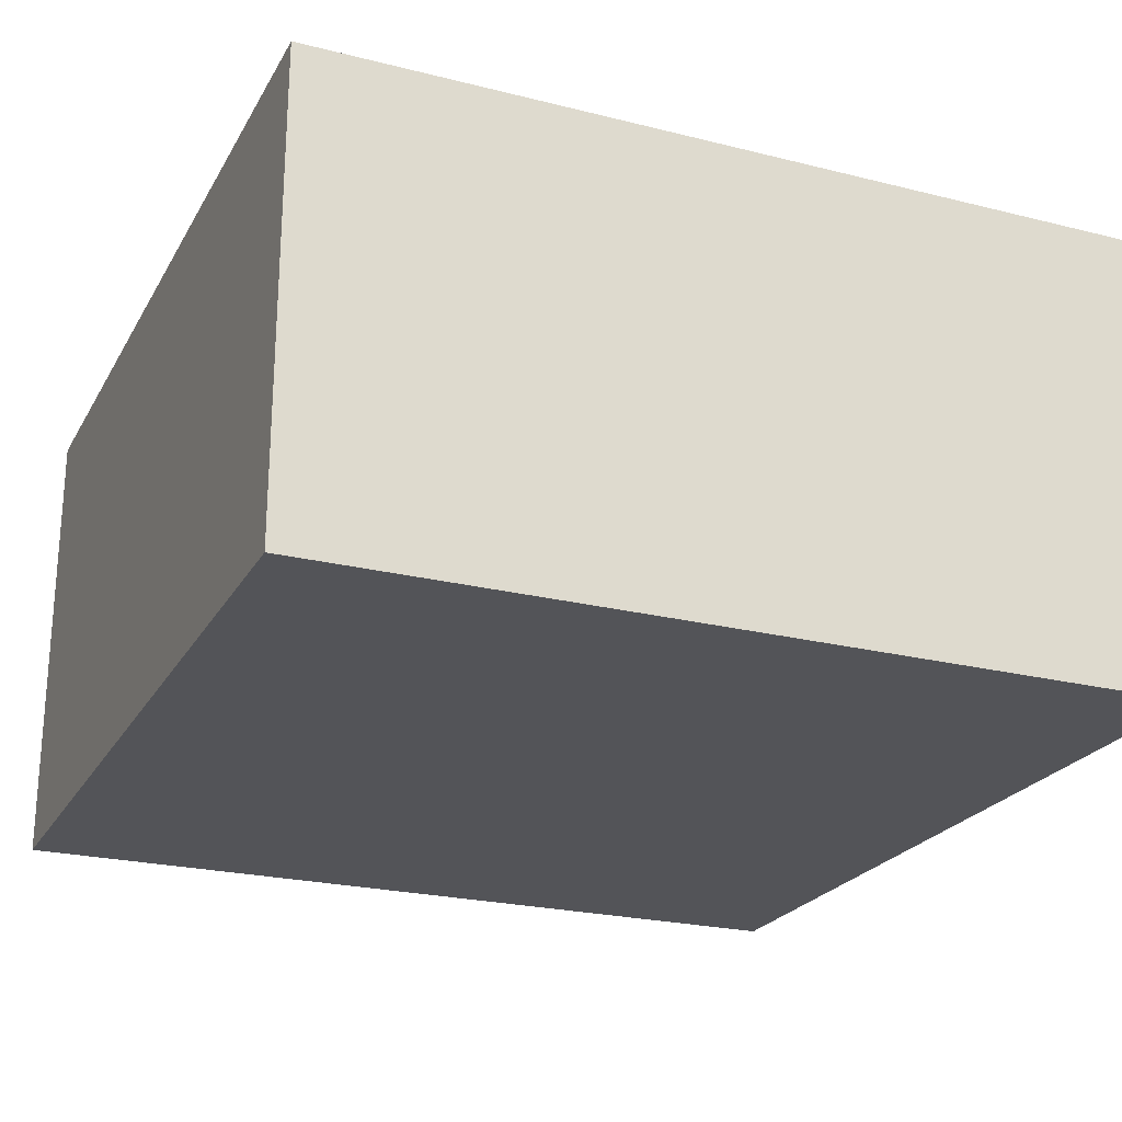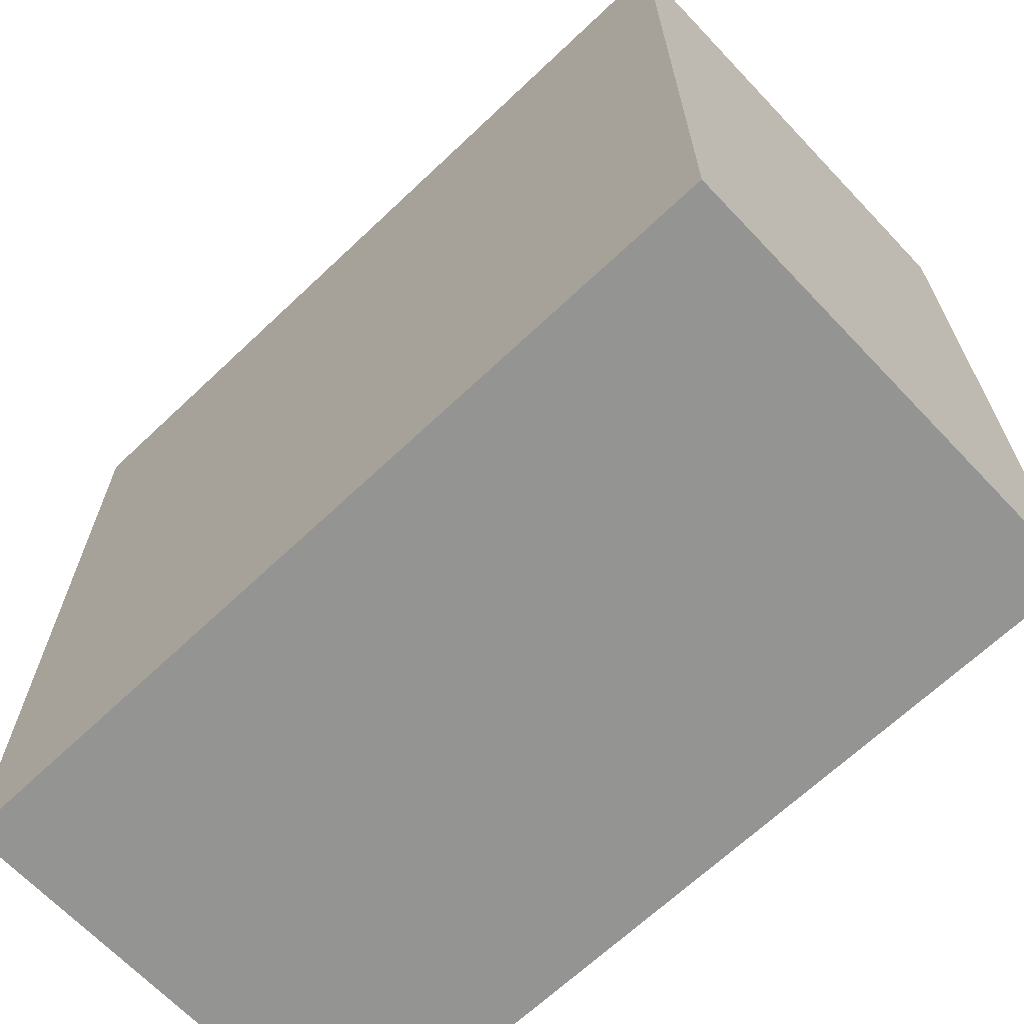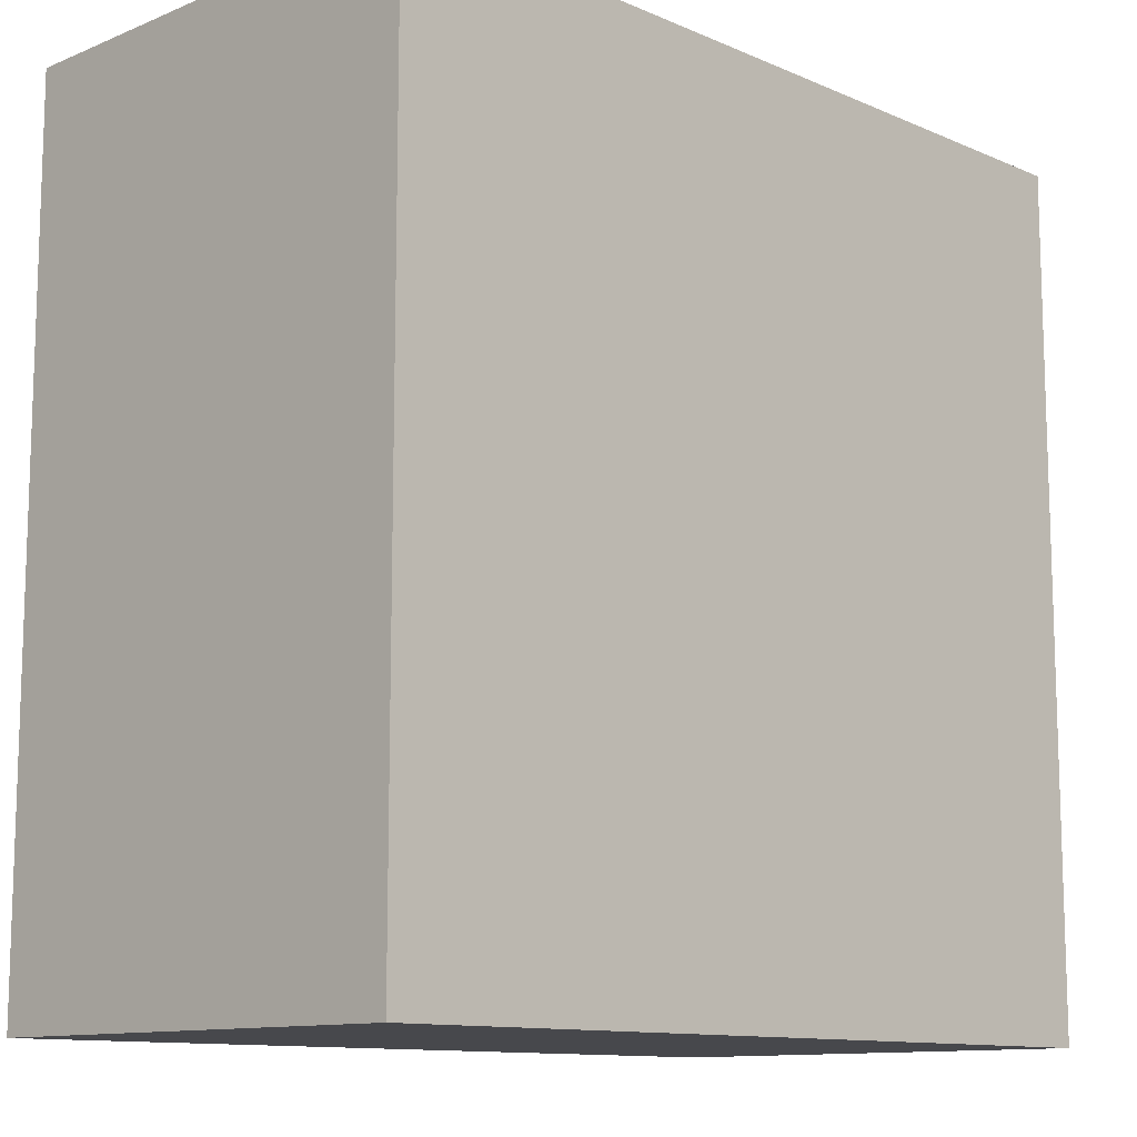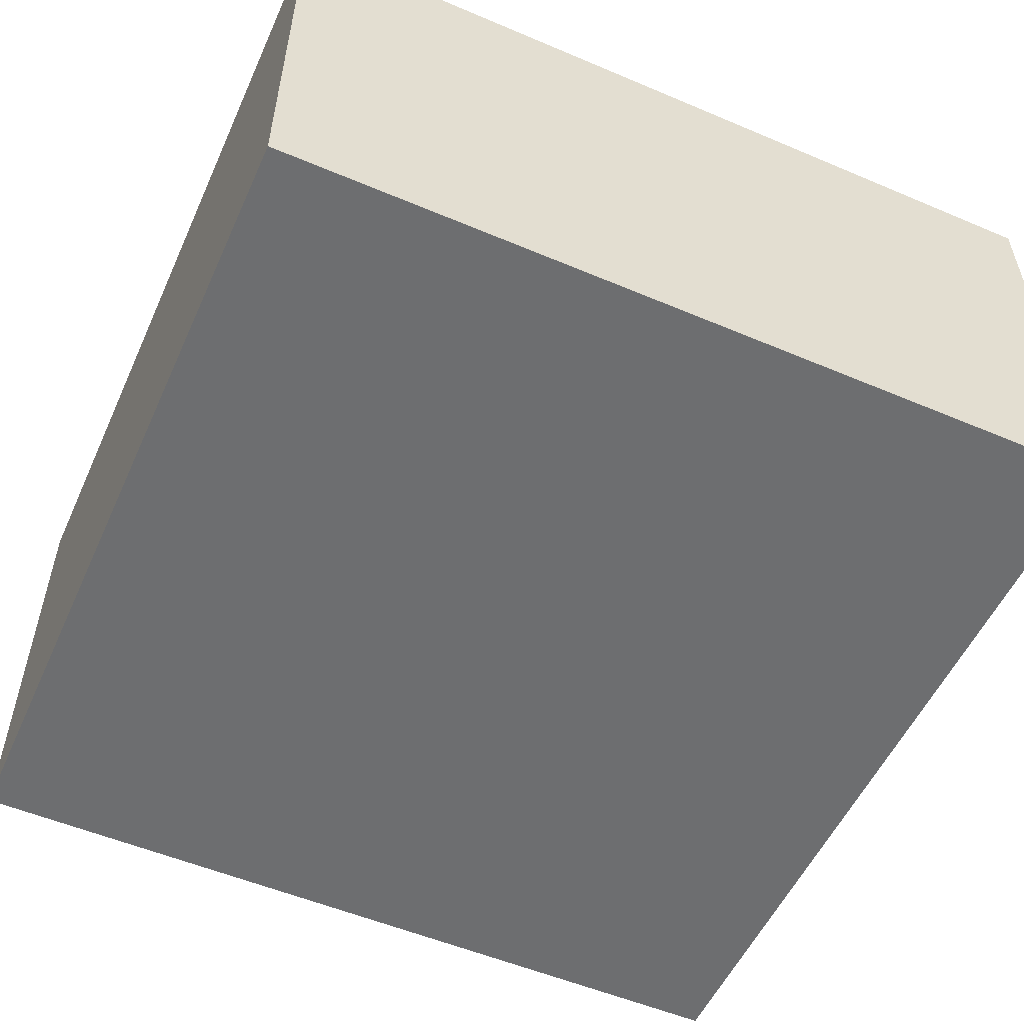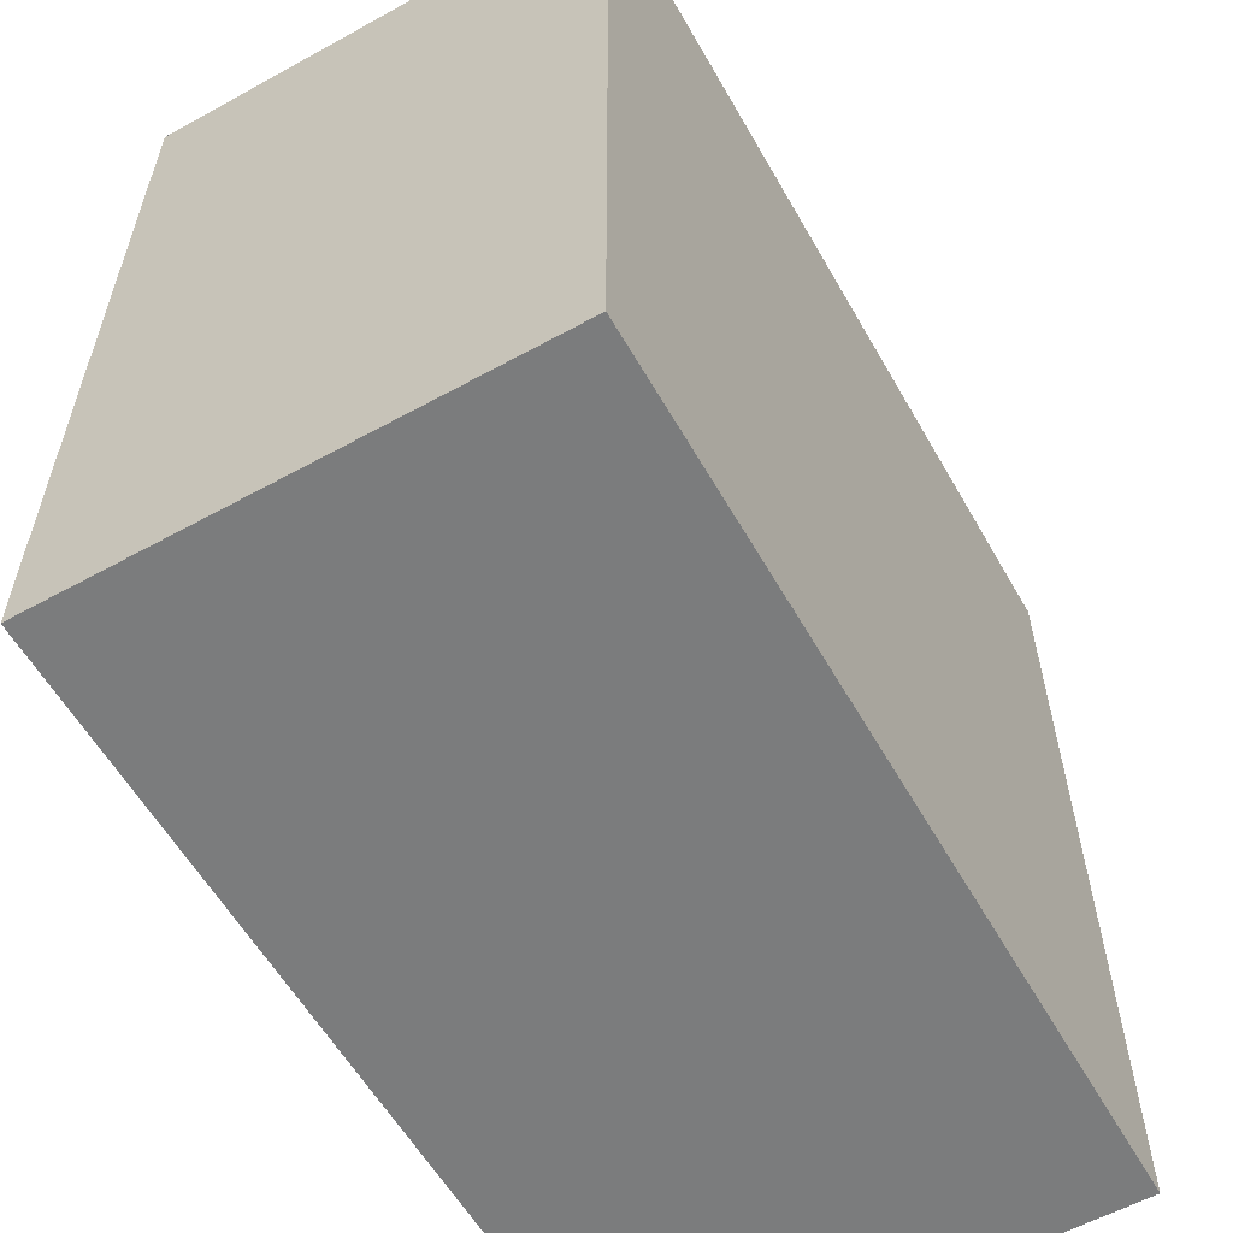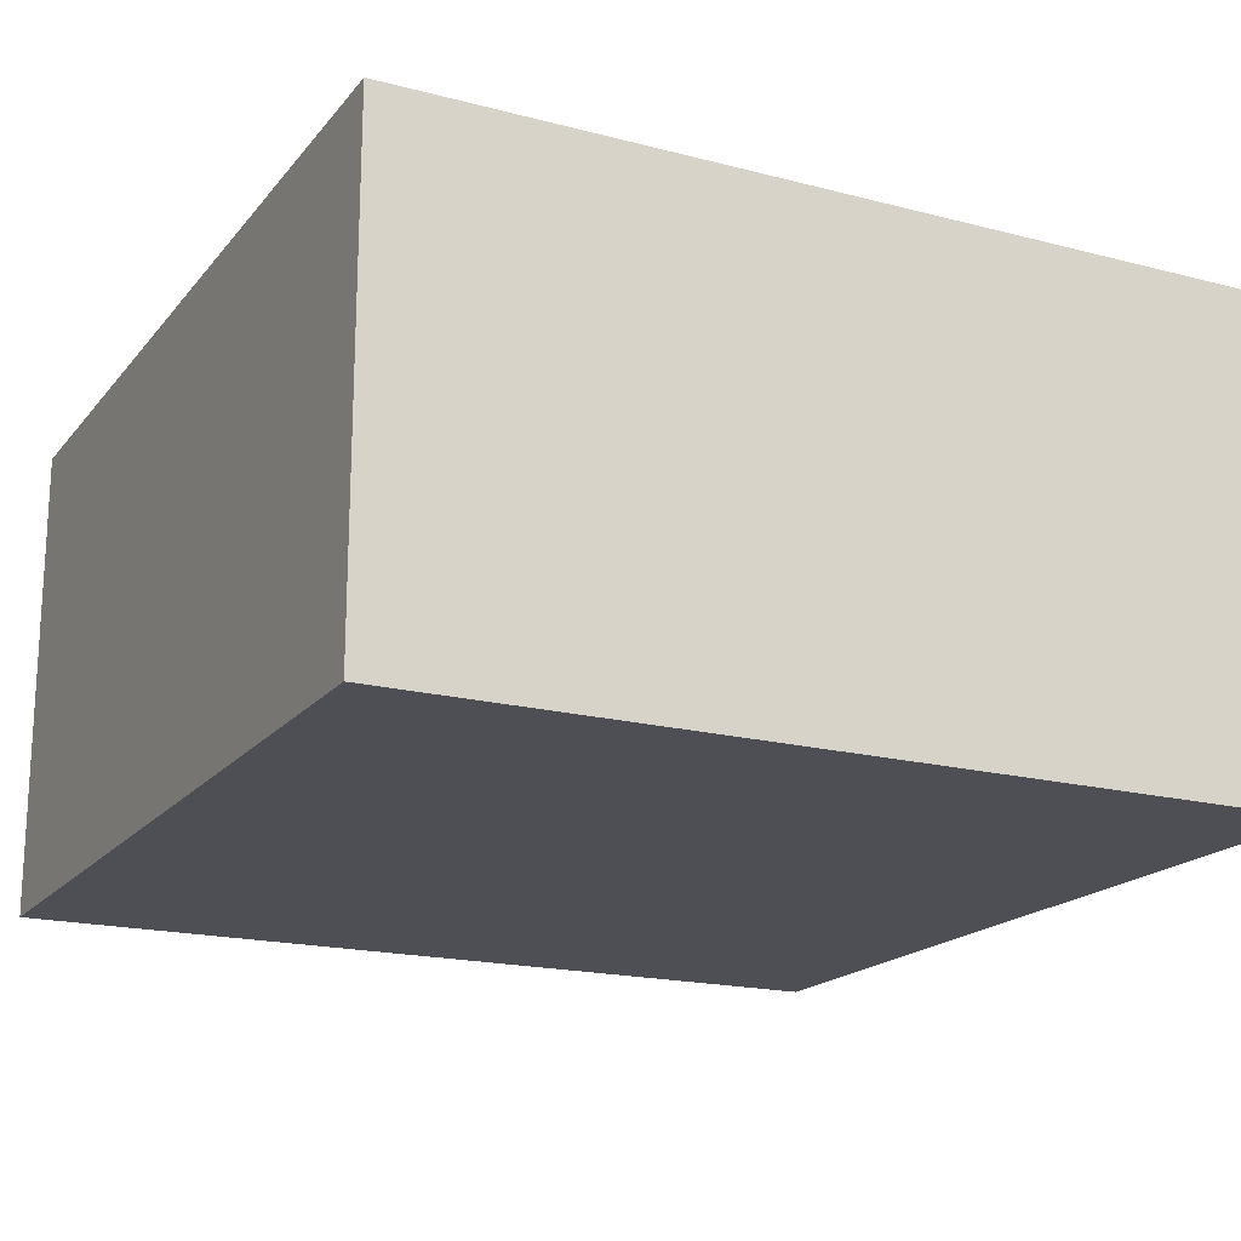
<metadata>
{"format":"obj","ext":"obj","renderer":"f3d","projection":"perspective","resolution":1024,"background":"white","views":[{"elev":-23.4,"azim":-22.9,"up":"+Y"},{"elev":-66.9,"azim":-136.5,"up":"+Z"},{"elev":-11.6,"azim":-45.7,"up":"+Z"},{"elev":-54.3,"azim":-114.2,"up":"+Y"},{"elev":-58.6,"azim":119.6,"up":"+Z"},{"elev":-18.4,"azim":-116.6,"up":"+Y"}]}
</metadata>
<code>
o Mesh1_Group1_Model.290
v 1.5 0 -0.75
v 1.5 1.65 0.75
v 1.5 0 0.75
v 1.5 1.65 -0.75
v 1.5 0 1.125
v -1.5 0 1.5
v 1.5 1.65 1.5
v -1.5 1.65 1.5
v -1.5 1.65 -1.5
v -1.5 0 -1.5
v 1.5 1.65 1.125
v 1.5 0 1.5
v 1.5 1.65 -1.125
v 1.5 0 -1.5
v 1.5 1.65 -1.5
v 1.5 0 -1.125
f 1 2 3
f 1 4 2
f 3 5 6
f 6 7 8
f 6 9 10
f 8 11 2
f 5 7 12
f 13 14 15
f 14 9 15
f 5 12 6
f 6 10 1
f 10 14 16
f 16 1 10
f 1 3 6
f 6 12 7
f 6 8 9
f 15 9 13
f 9 8 4
f 13 9 4
f 8 7 11
f 2 4 8
f 5 11 7
f 13 16 14
f 14 10 9
f 11 3 2
f 16 4 1
f 11 5 3
f 16 13 4

</code>
